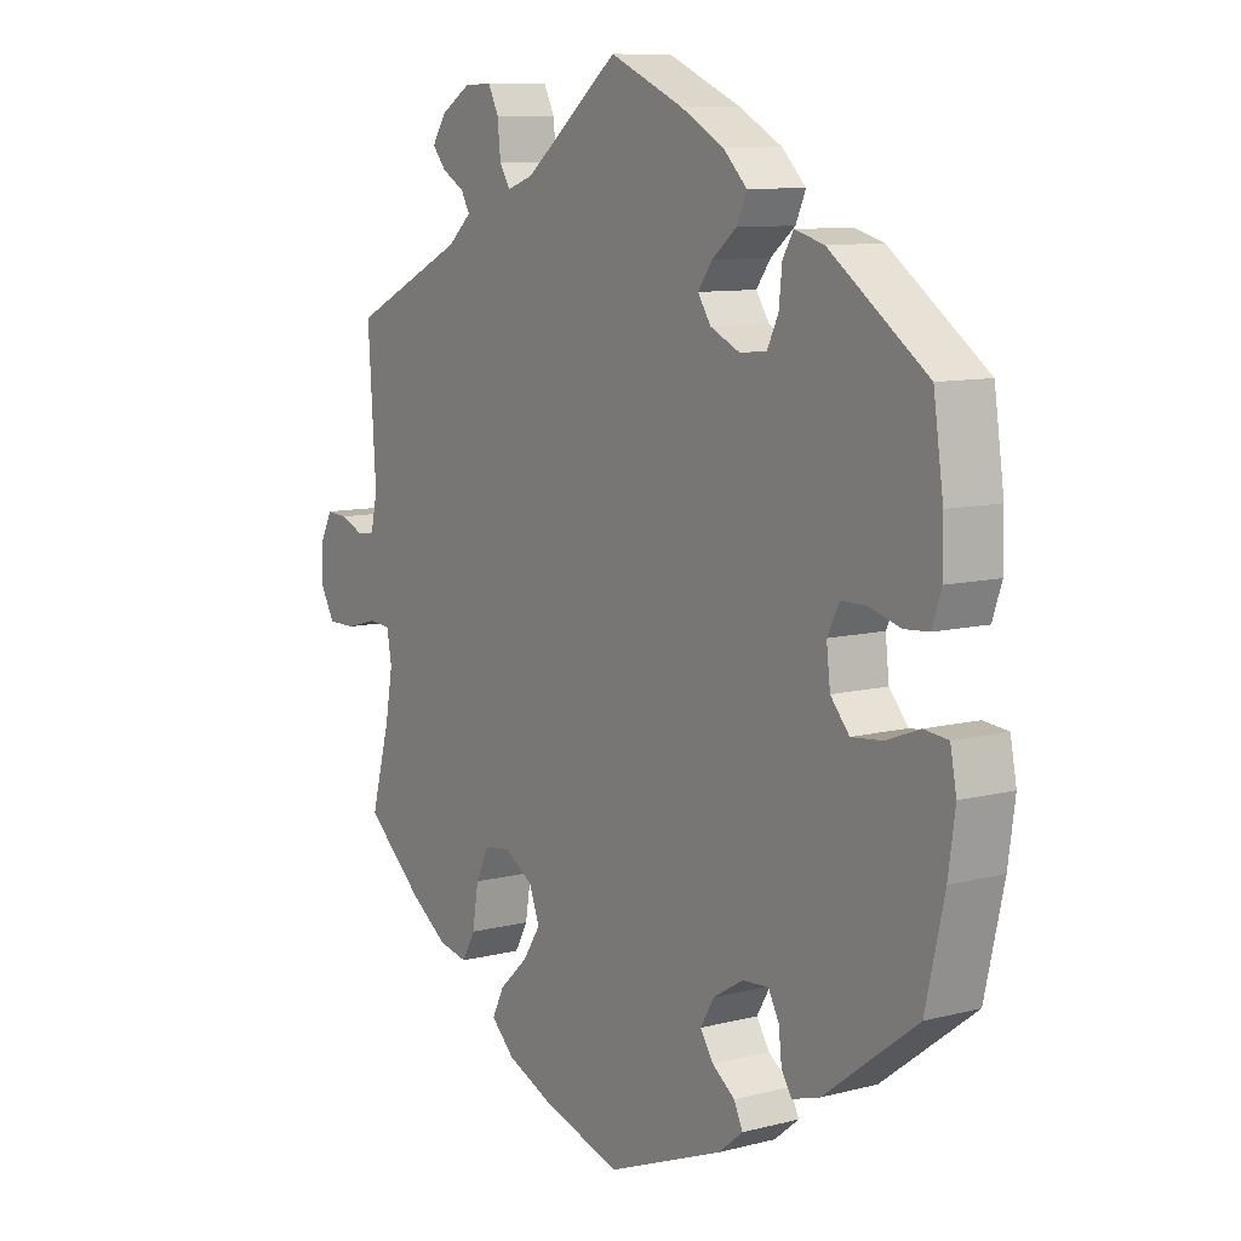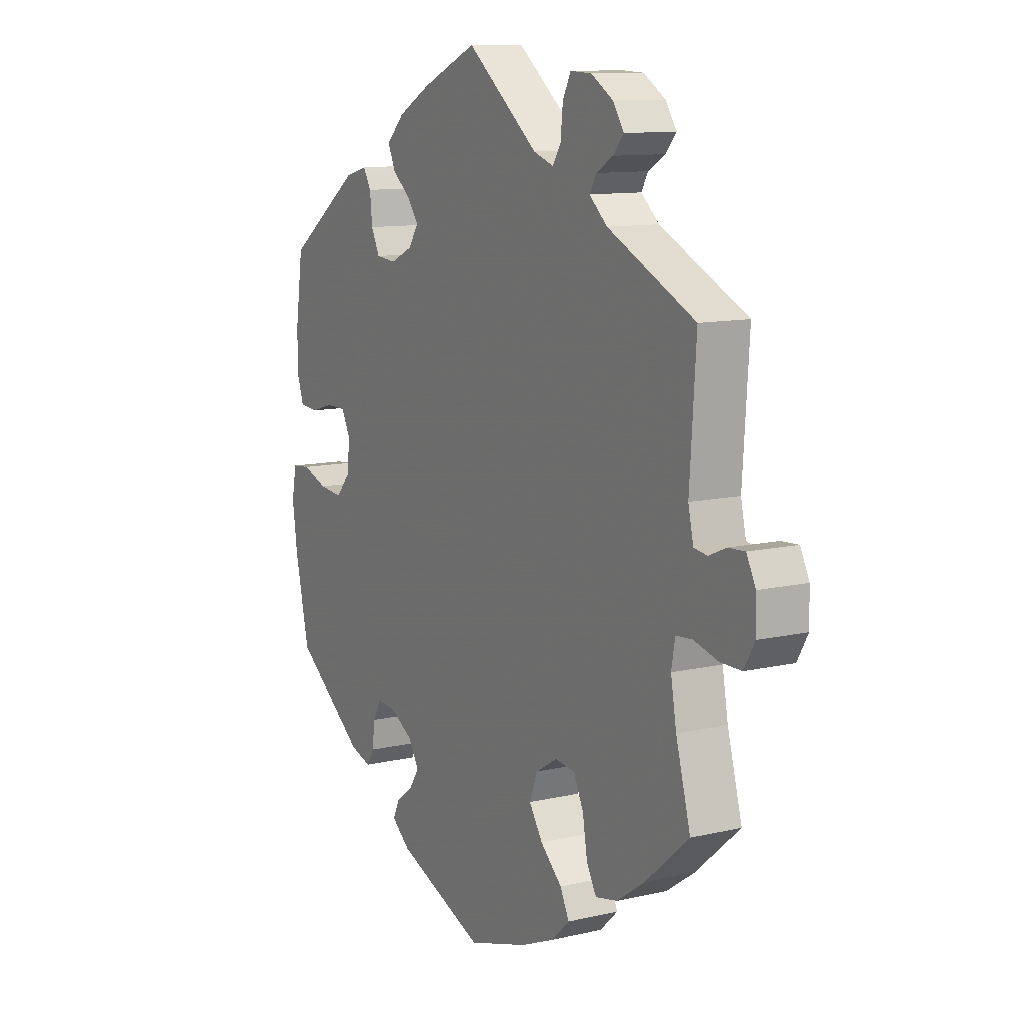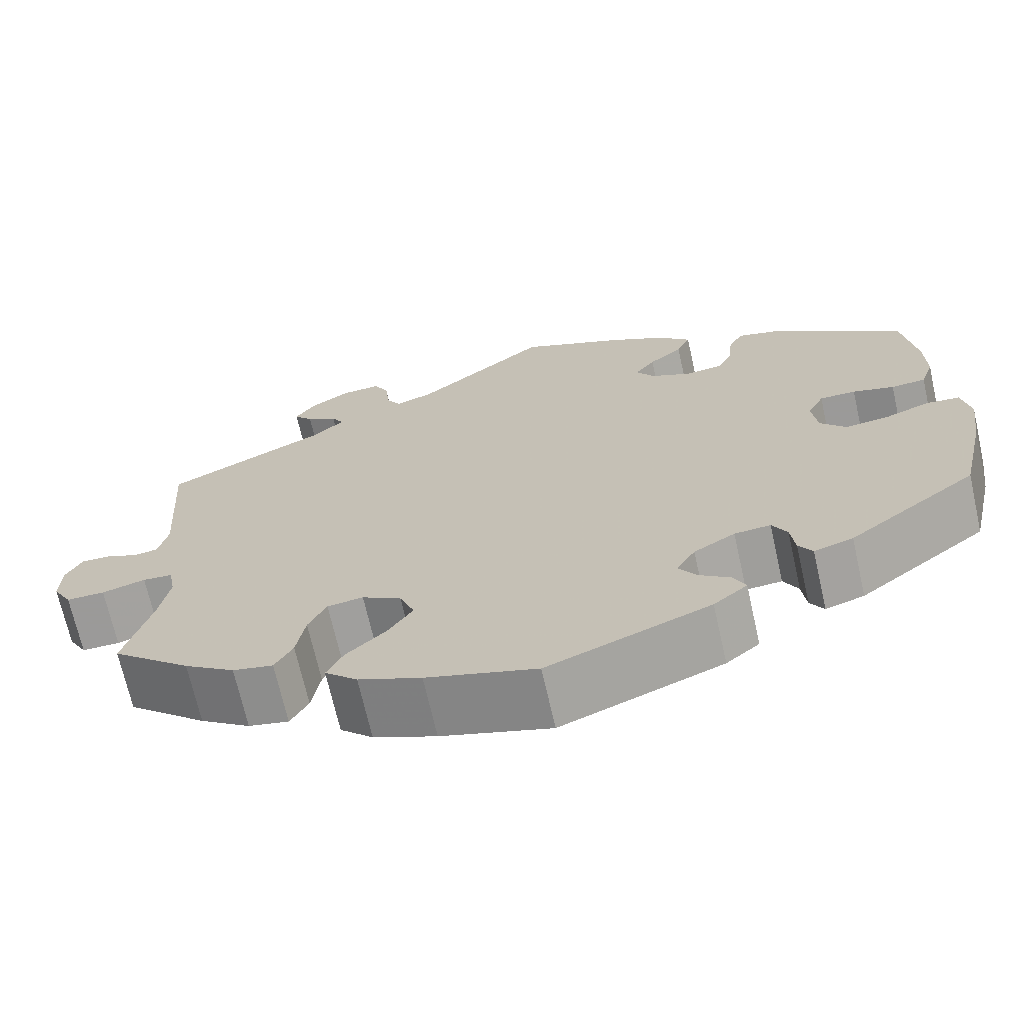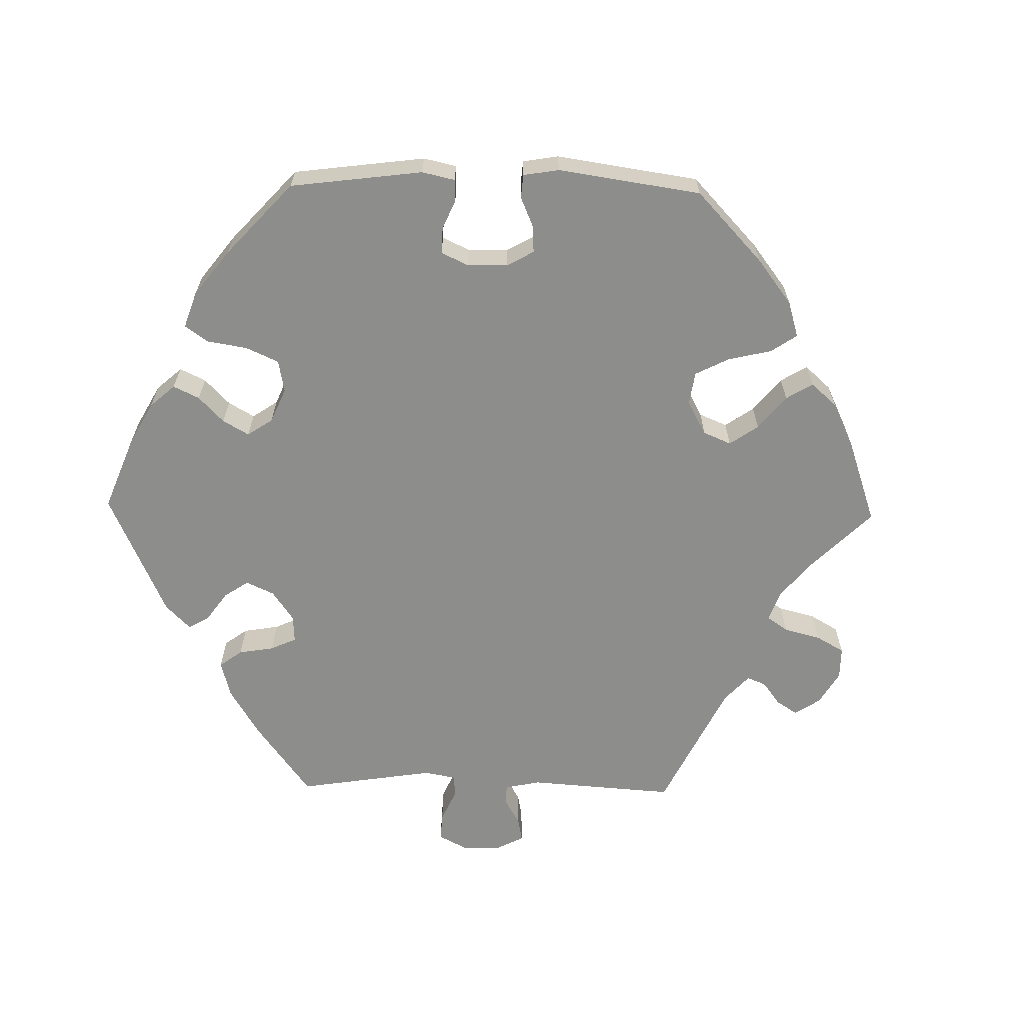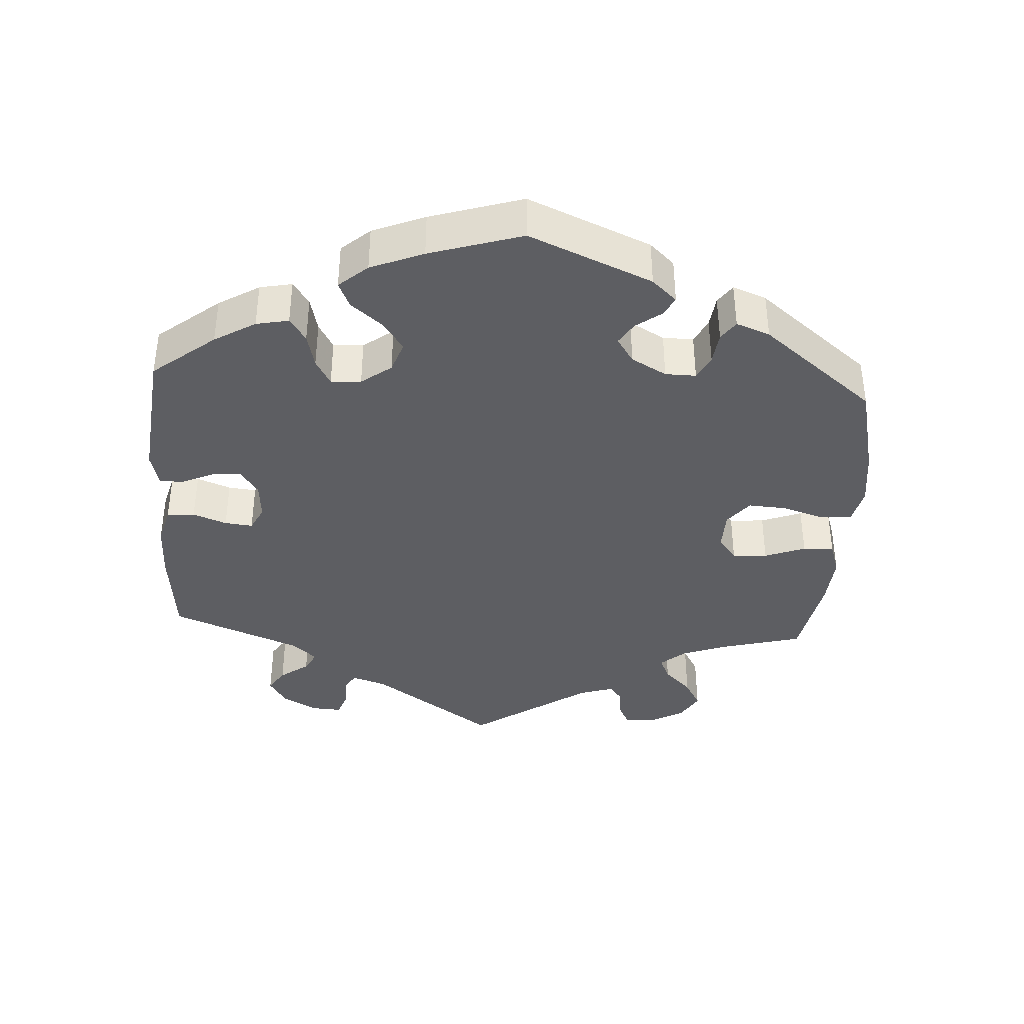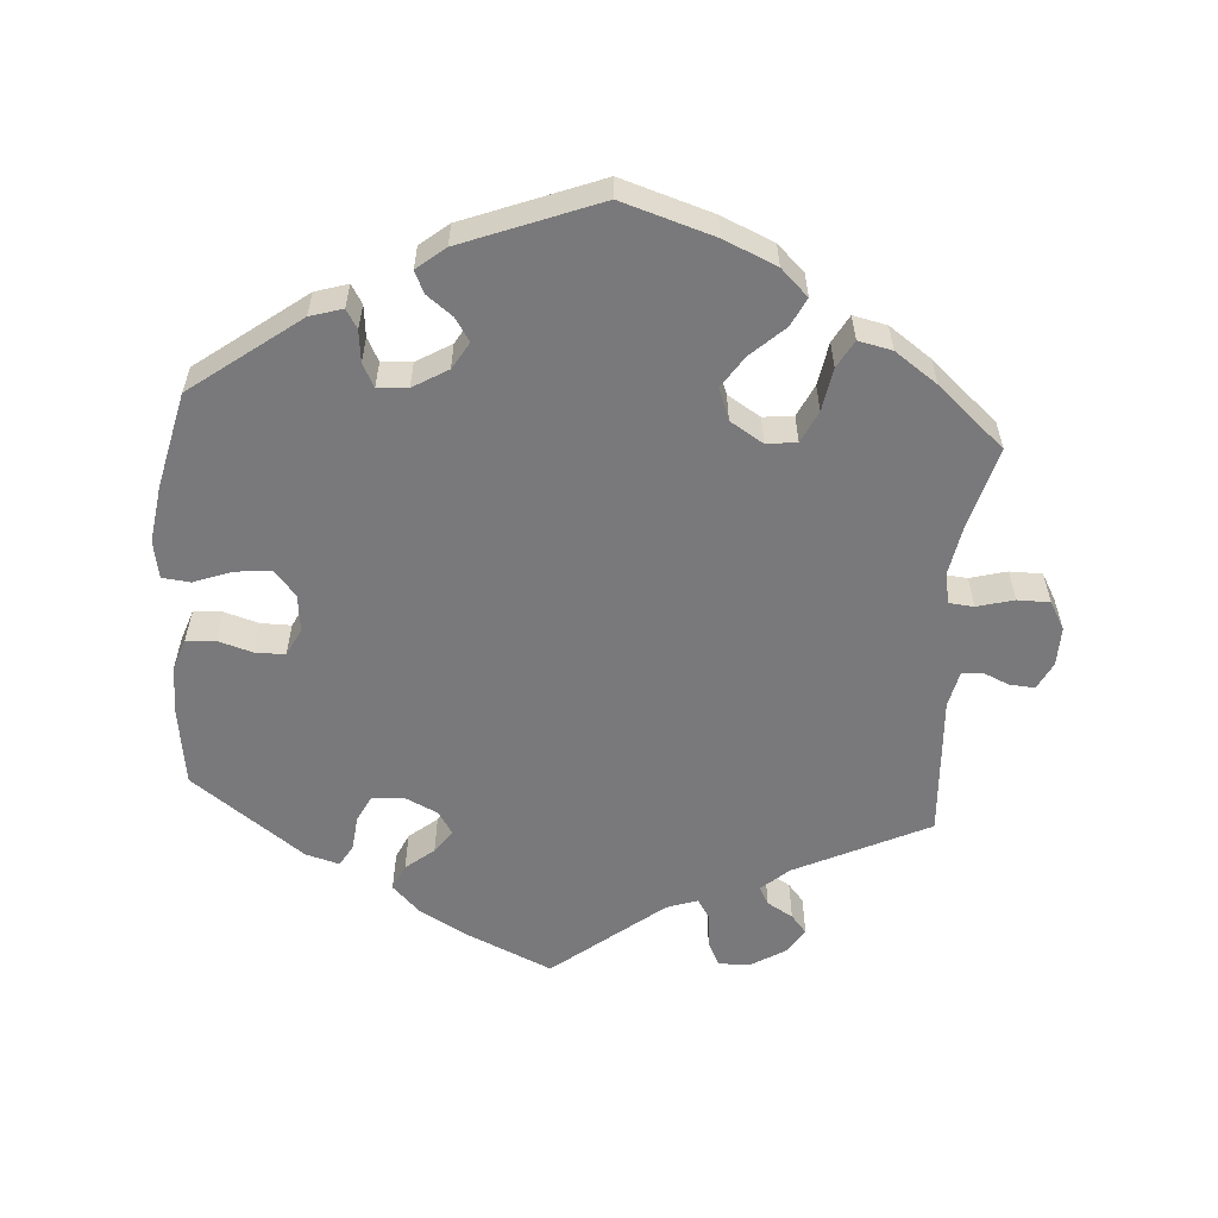
<metadata>
{"format":"obj","ext":"obj","renderer":"f3d","projection":"perspective","resolution":1024,"background":"white","views":[{"elev":9.5,"azim":55.9,"up":"+Z"},{"elev":11.1,"azim":-119.8,"up":"+Z"},{"elev":-69.5,"azim":12.7,"up":"+Z"},{"elev":-64.5,"azim":148.9,"up":"+Y"},{"elev":-39.0,"azim":116.4,"up":"+Y"},{"elev":-57.9,"azim":175.6,"up":"+Y"}]}
</metadata>
<code>
v -0.316 0.07 0.379
v -0.278 0.07 0.413
v -0.292 0.07 0.438
v -0.328 0.07 0.459
v -0.35 0.07 0.485
v -0.327 0.07 0.52
v -0.28 0.07 0.549
v -0.235 0.07 0.551
v -0.218 0.07 0.517
v -0.213 0.07 0.468
v -0.196 0.07 0.441
v -0.153 0.07 0.456
v -0.001 0.07 0.578
v 0.117 0.07 0.526
v 0.186 0.07 0.488
v 0.224 0.07 0.45
v 0.208 0.07 0.414
v 0.169 0.07 0.382
v 0.146 0.07 0.35
v 0.167 0.07 0.318
v 0.214 0.07 0.296
v 0.257 0.07 0.3
v 0.275 0.07 0.337
v 0.28 0.07 0.386
v 0.297 0.07 0.415
v 0.344 0.07 0.402
v 0.5 0.07 0.289
v 0.516 0.07 0.179
v 0.517 0.07 0.112
v 0.502 0.07 0.068
v 0.462 0.07 0.065
v 0.414 0.07 0.079
v 0.372 0.07 0.079
v 0.353 0.07 0.041
v 0.359 0.07 -0.011
v 0.389 0.07 -0.046
v 0.439 0.07 -0.041
v 0.492 0.07 -0.021
v 0.531 0.07 -0.025
v 0.541 0.07 -0.077
v 0.53 0.07 -0.156
v 0.5 0.07 -0.289
v 0.351 0.07 -0.402
v 0.306 0.07 -0.416
v 0.29 0.07 -0.39
v 0.285 0.07 -0.346
v 0.268 0.07 -0.314
v 0.226 0.07 -0.317
v 0.178 0.07 -0.346
v 0.156 0.07 -0.383
v 0.177 0.07 -0.415
v 0.213 0.07 -0.442
v 0.227 0.07 -0.472
v 0.188 0.07 -0.504
v 0 0.07 -0.578
v -0.128 0.07 -0.539
v -0.201 0.07 -0.508
v -0.239 0.07 -0.472
v -0.22 0.07 -0.433
v -0.174 0.07 -0.39
v -0.145 0.07 -0.346
v -0.162 0.07 -0.302
v -0.208 0.07 -0.274
v -0.25 0.07 -0.279
v -0.271 0.07 -0.323
v -0.281 0.07 -0.383
v -0.302 0.07 -0.421
v -0.349 0.07 -0.411
v -0.408 0.07 -0.37
v -0.501 0.07 -0.289
v -0.47 0.07 -0.176
v -0.458 0.07 -0.108
v -0.466 0.07 -0.064
v -0.501 0.07 -0.061
v -0.552 0.07 -0.075
v -0.597 0.07 -0.075
v -0.619 0.07 -0.036
v -0.618 0.07 0.018
v -0.599 0.07 0.056
v -0.564 0.07 0.054
v -0.527 0.07 0.038
v -0.499 0.07 0.042
v -0.488 0.07 0.091
v -0.501 0.07 0.289
v -0.316 0 0.379
v -0.278 0 0.413
v -0.292 0 0.438
v -0.328 0 0.459
v -0.35 0 0.485
v -0.327 0 0.52
v -0.28 0 0.549
v -0.235 0 0.551
v -0.218 0 0.517
v -0.213 0 0.468
v -0.196 0 0.441
v -0.153 0 0.456
v -0.001 0 0.578
v 0.117 0 0.526
v 0.186 0 0.488
v 0.224 0 0.45
v 0.208 0 0.414
v 0.169 0 0.382
v 0.146 0 0.35
v 0.167 0 0.318
v 0.214 0 0.296
v 0.257 0 0.3
v 0.275 0 0.337
v 0.28 0 0.386
v 0.297 0 0.415
v 0.344 0 0.402
v 0.5 0 0.289
v 0.516 0 0.179
v 0.517 0 0.112
v 0.502 0 0.068
v 0.462 0 0.065
v 0.414 0 0.079
v 0.372 0 0.079
v 0.353 0 0.041
v 0.359 0 -0.011
v 0.389 0 -0.046
v 0.439 0 -0.041
v 0.492 0 -0.021
v 0.531 0 -0.025
v 0.541 0 -0.077
v 0.53 0 -0.156
v 0.5 0 -0.289
v 0.351 0 -0.402
v 0.306 0 -0.416
v 0.29 0 -0.39
v 0.285 0 -0.346
v 0.268 0 -0.314
v 0.226 0 -0.317
v 0.178 0 -0.346
v 0.156 0 -0.383
v 0.177 0 -0.415
v 0.213 0 -0.442
v 0.227 0 -0.472
v 0.188 0 -0.504
v 0 0 -0.578
v -0.128 0 -0.539
v -0.201 0 -0.508
v -0.239 0 -0.472
v -0.22 0 -0.433
v -0.174 0 -0.39
v -0.145 0 -0.346
v -0.162 0 -0.302
v -0.208 0 -0.274
v -0.25 0 -0.279
v -0.271 0 -0.323
v -0.281 0 -0.383
v -0.302 0 -0.421
v -0.349 0 -0.411
v -0.408 0 -0.37
v -0.501 0 -0.289
v -0.47 0 -0.176
v -0.458 0 -0.108
v -0.466 0 -0.064
v -0.501 0 -0.061
v -0.552 0 -0.075
v -0.597 0 -0.075
v -0.619 0 -0.036
v -0.618 0 0.018
v -0.599 0 0.056
v -0.564 0 0.054
v -0.527 0 0.038
v -0.499 0 0.042
v -0.488 0 0.091
v -0.501 0 0.289
f 83 84 1
f 82 83 1 2
f 78 79 80 81
f 78 81 82
f 77 78 82
f 74 75 76 77
f 73 74 77 82
f 68 69 70 71
f 68 71 72
f 65 66 67 68
f 64 65 68 72
f 63 64 72 73
f 57 58 59 60
f 57 60 61
f 56 57 61
f 55 56 61
f 54 55 61 62
f 51 52 53 54
f 50 51 54 62
f 43 44 45 46
f 43 46 47
f 42 43 47
f 41 42 47 48
f 37 38 39 40
f 36 37 40 41
f 29 30 31 32
f 29 32 33
f 28 29 33
f 27 28 33
f 26 27 33
f 23 24 25 26
f 22 23 26 33
f 21 22 33 34
f 15 16 17 18
f 15 18 19
f 12 13 14 15
f 11 12 15 19
f 7 8 9 10
f 7 10 11
f 6 7 11
f 3 4 5 6
f 2 3 6 11
f 49 50 62 63
f 48 49 63 73
f 36 41 48 73
f 35 36 73 82
f 20 21 34 35
f 19 20 35 82
f 2 11 19 82
f 85 168 167
f 86 85 167 166
f 165 164 163 162
f 166 165 162
f 166 162 161
f 161 160 159 158
f 166 161 158 157
f 155 154 153 152
f 156 155 152
f 152 151 150 149
f 156 152 149 148
f 157 156 148 147
f 144 143 142 141
f 145 144 141
f 145 141 140
f 145 140 139
f 146 145 139 138
f 138 137 136 135
f 146 138 135 134
f 130 129 128 127
f 131 130 127
f 131 127 126
f 132 131 126 125
f 124 123 122 121
f 125 124 121 120
f 116 115 114 113
f 117 116 113
f 117 113 112
f 117 112 111
f 117 111 110
f 110 109 108 107
f 117 110 107 106
f 118 117 106 105
f 102 101 100 99
f 103 102 99
f 99 98 97 96
f 103 99 96 95
f 94 93 92 91
f 95 94 91
f 95 91 90
f 90 89 88 87
f 95 90 87 86
f 147 146 134 133
f 157 147 133 132
f 157 132 125 120
f 166 157 120 119
f 119 118 105 104
f 166 119 104 103
f 166 103 95 86
f 1 85 86 2
f 2 86 87 3
f 3 87 88 4
f 4 88 89 5
f 5 89 90 6
f 6 90 91 7
f 7 91 92 8
f 8 92 93 9
f 9 93 94 10
f 10 94 95 11
f 11 95 96 12
f 12 96 97 13
f 13 97 98 14
f 14 98 99 15
f 15 99 100 16
f 16 100 101 17
f 17 101 102 18
f 18 102 103 19
f 19 103 104 20
f 20 104 105 21
f 21 105 106 22
f 22 106 107 23
f 23 107 108 24
f 24 108 109 25
f 25 109 110 26
f 26 110 111 27
f 27 111 112 28
f 28 112 113 29
f 29 113 114 30
f 30 114 115 31
f 31 115 116 32
f 32 116 117 33
f 33 117 118 34
f 34 118 119 35
f 35 119 120 36
f 36 120 121 37
f 37 121 122 38
f 38 122 123 39
f 39 123 124 40
f 40 124 125 41
f 41 125 126 42
f 42 126 127 43
f 43 127 128 44
f 44 128 129 45
f 45 129 130 46
f 46 130 131 47
f 47 131 132 48
f 48 132 133 49
f 49 133 134 50
f 50 134 135 51
f 51 135 136 52
f 52 136 137 53
f 53 137 138 54
f 54 138 139 55
f 55 139 140 56
f 56 140 141 57
f 57 141 142 58
f 58 142 143 59
f 59 143 144 60
f 60 144 145 61
f 61 145 146 62
f 62 146 147 63
f 63 147 148 64
f 64 148 149 65
f 65 149 150 66
f 66 150 151 67
f 67 151 152 68
f 68 152 153 69
f 69 153 154 70
f 70 154 155 71
f 71 155 156 72
f 72 156 157 73
f 73 157 158 74
f 74 158 159 75
f 75 159 160 76
f 76 160 161 77
f 77 161 162 78
f 78 162 163 79
f 79 163 164 80
f 80 164 165 81
f 81 165 166 82
f 82 166 167 83
f 83 167 168 84
f 84 168 85 1

</code>
